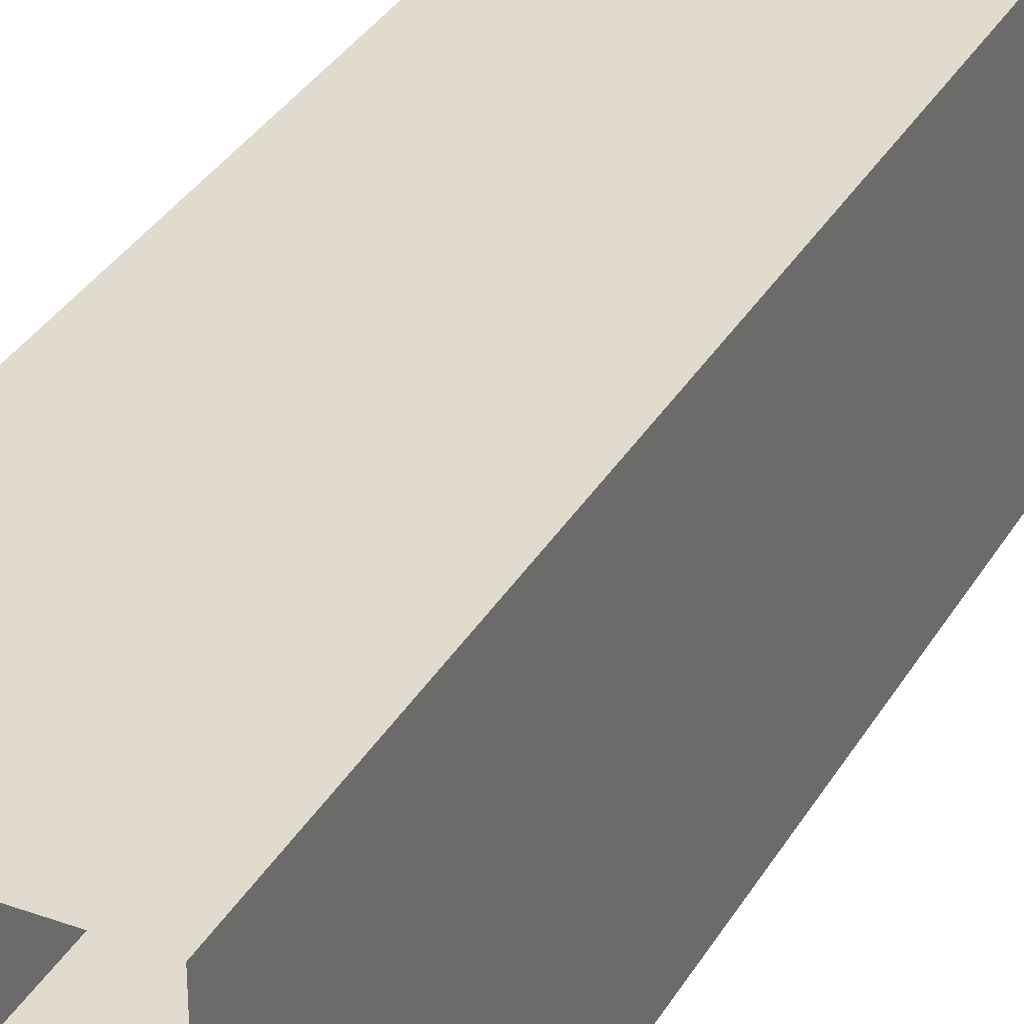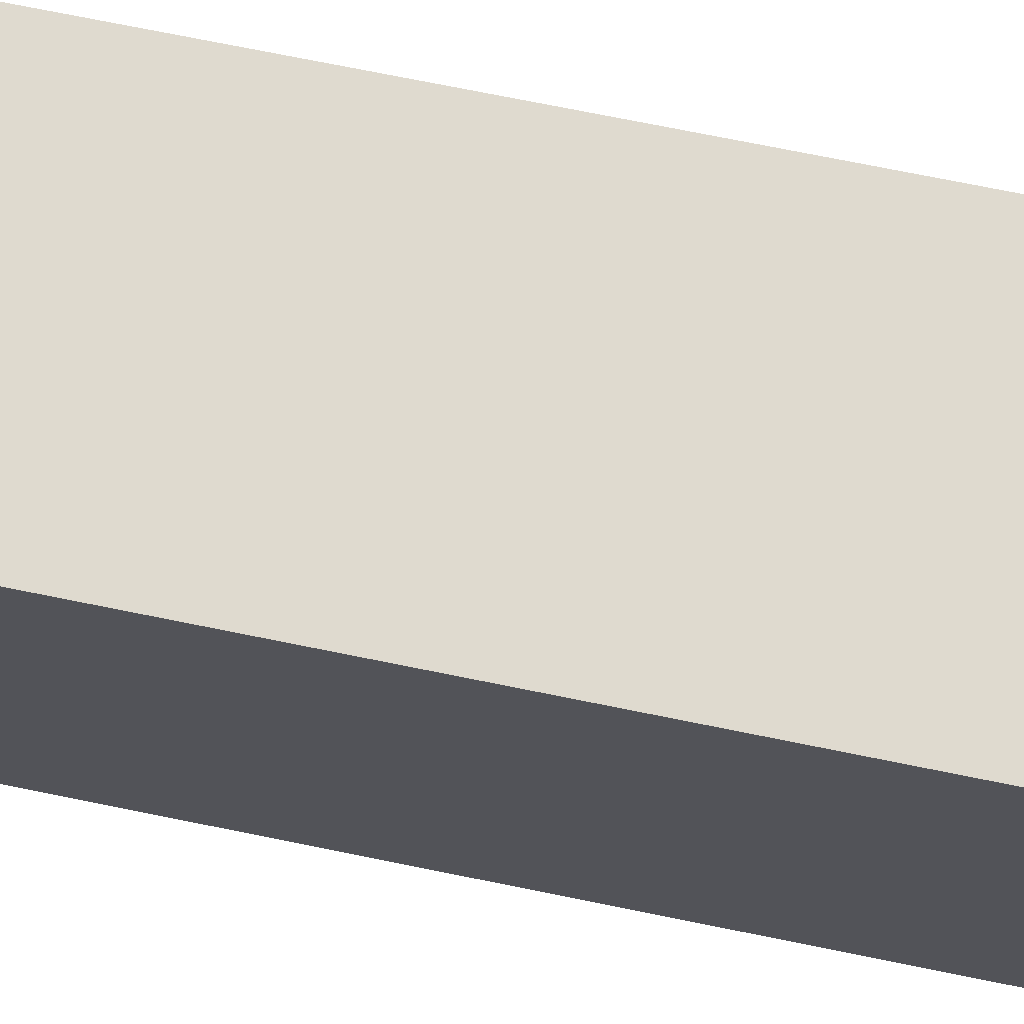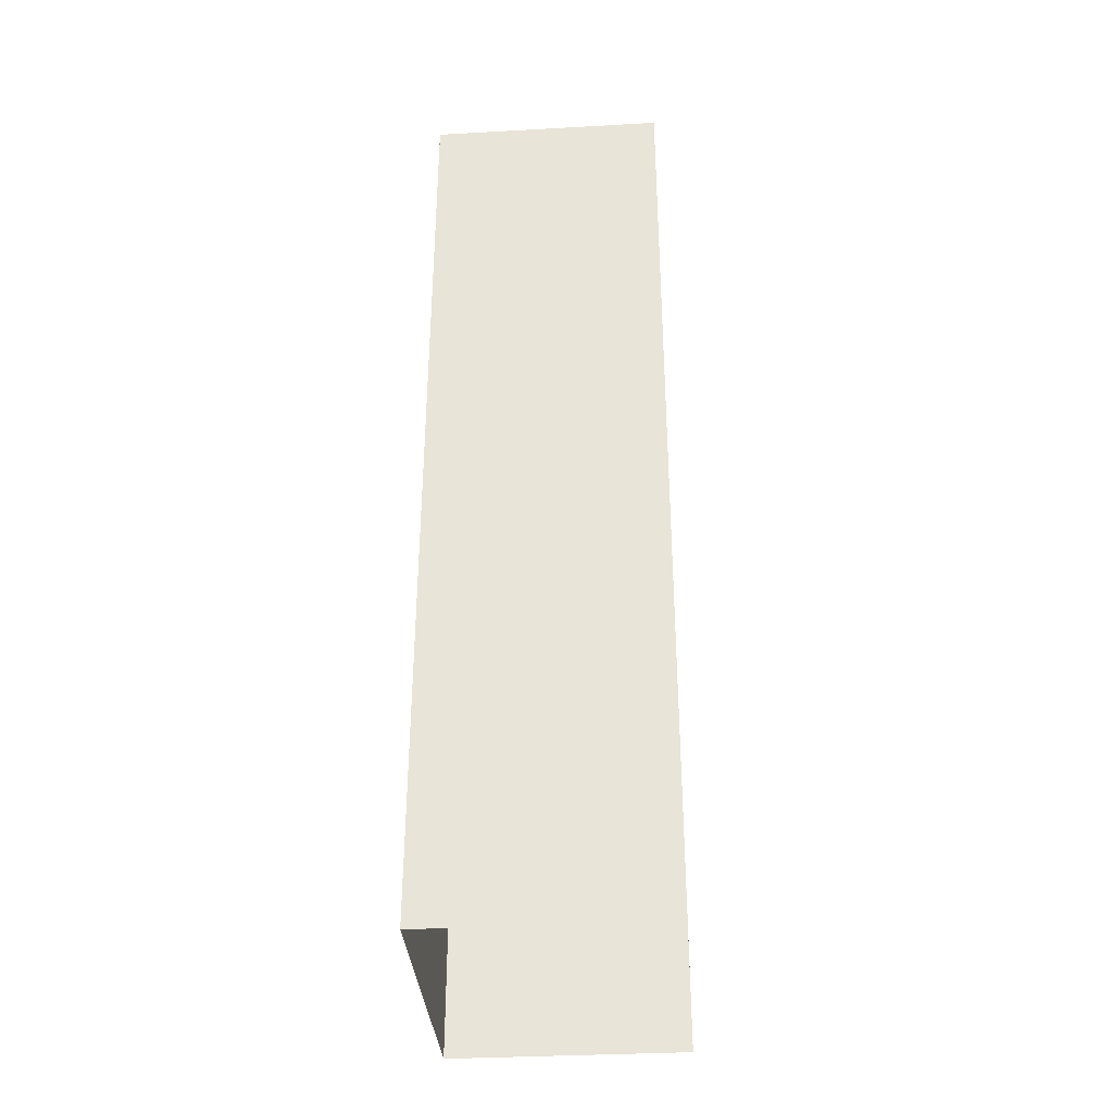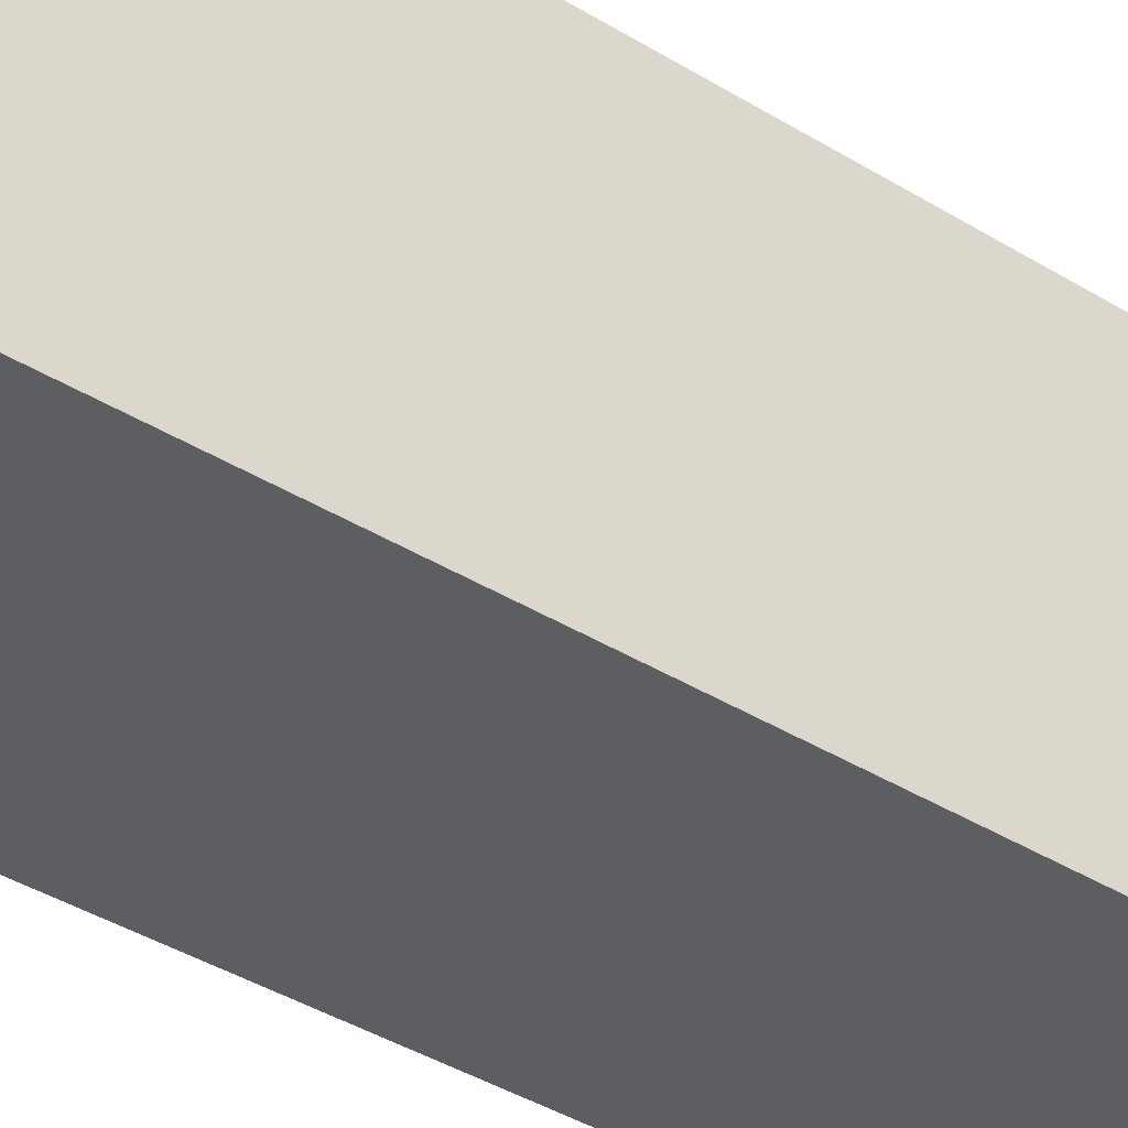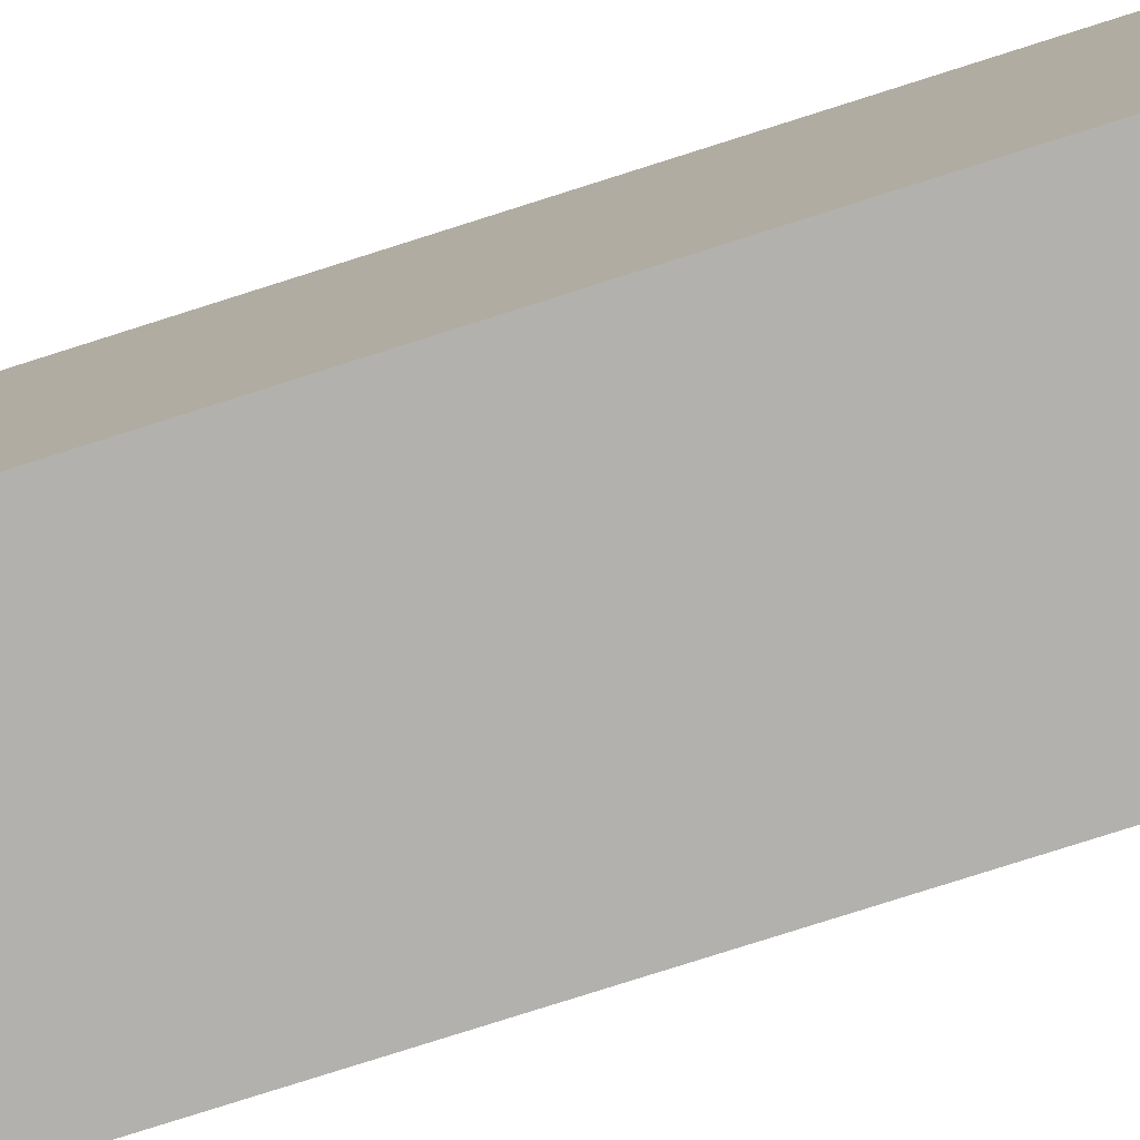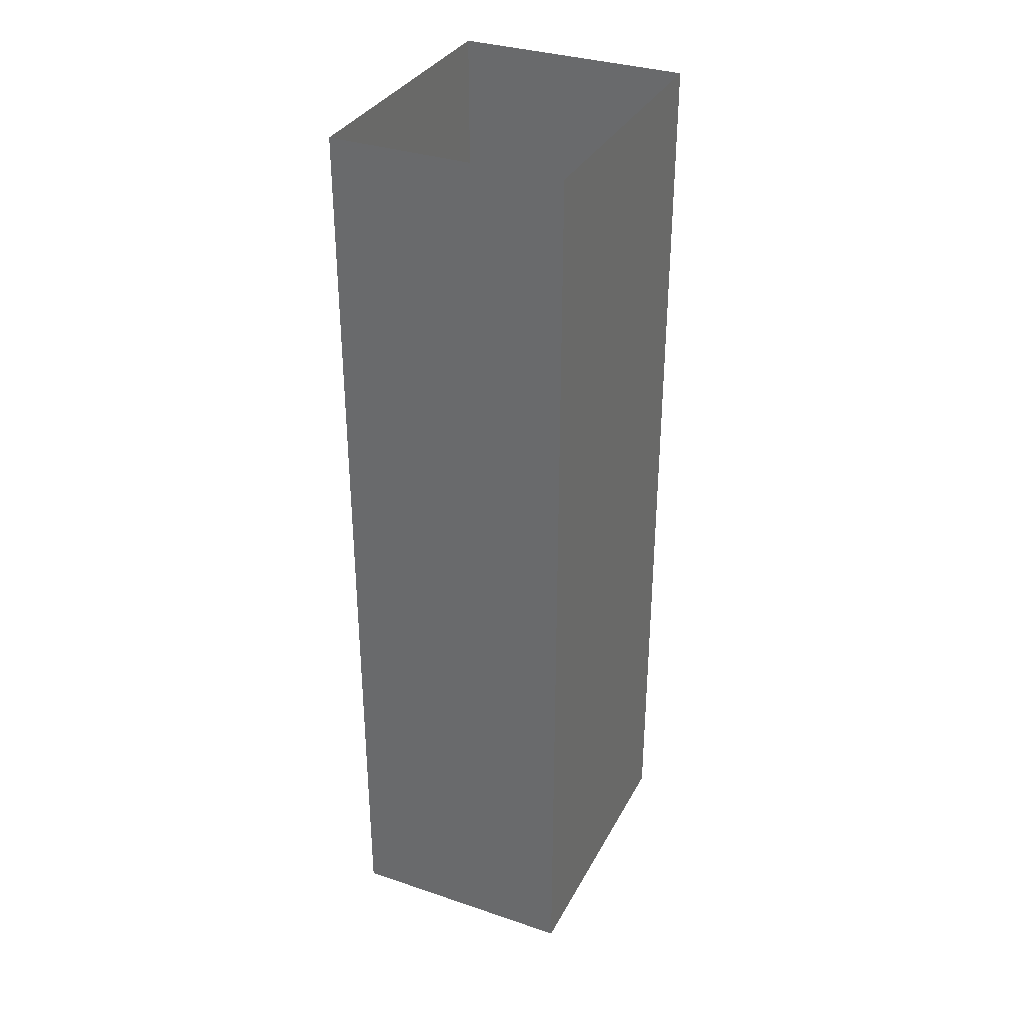
<metadata>
{"format":"obj","ext":"obj","renderer":"f3d","projection":"perspective","resolution":1024,"background":"white","views":[{"elev":33.6,"azim":26.1,"up":"+Z"},{"elev":70.9,"azim":-78.4,"up":"+Z"},{"elev":-35.1,"azim":-175.8,"up":"+Y"},{"elev":-39.1,"azim":-127.8,"up":"+Z"},{"elev":-79.2,"azim":-72.4,"up":"+Z"},{"elev":33.7,"azim":-155.4,"up":"+Y"}]}
</metadata>
<code>
g Bone_custom_4_Left_laser_hand02
v 0.1 -0.225 0.125
v 0.1 -1.025 0.125
v -0.09998 -1.025 0.125
v -0.09998 -0.225 0.125
v -0.09998 -0.225 -0.125
v -0.09998 -1.025 -0.125
v 0.1 -1.025 -0.125
v 0.1 -0.225 -0.125
v -0.09998 -0.225 0.125
v -0.09998 -1.025 0.125
v -0.09998 -1.025 -0.125
v -0.09998 -0.225 -0.125
v 0.1 -0.225 -0.125
v 0.1 -1.025 -0.125
v 0.1 -1.025 0.125
v 0.1 -0.225 0.125
g Bone_custom_4_Left_laser_hand02_0
f -14 -15 -16
f -13 -14 -16
f -10 -11 -12
f -9 -10 -12
f -6 -7 -8
f -5 -6 -8
f -2 -3 -4
f -1 -2 -4

</code>
